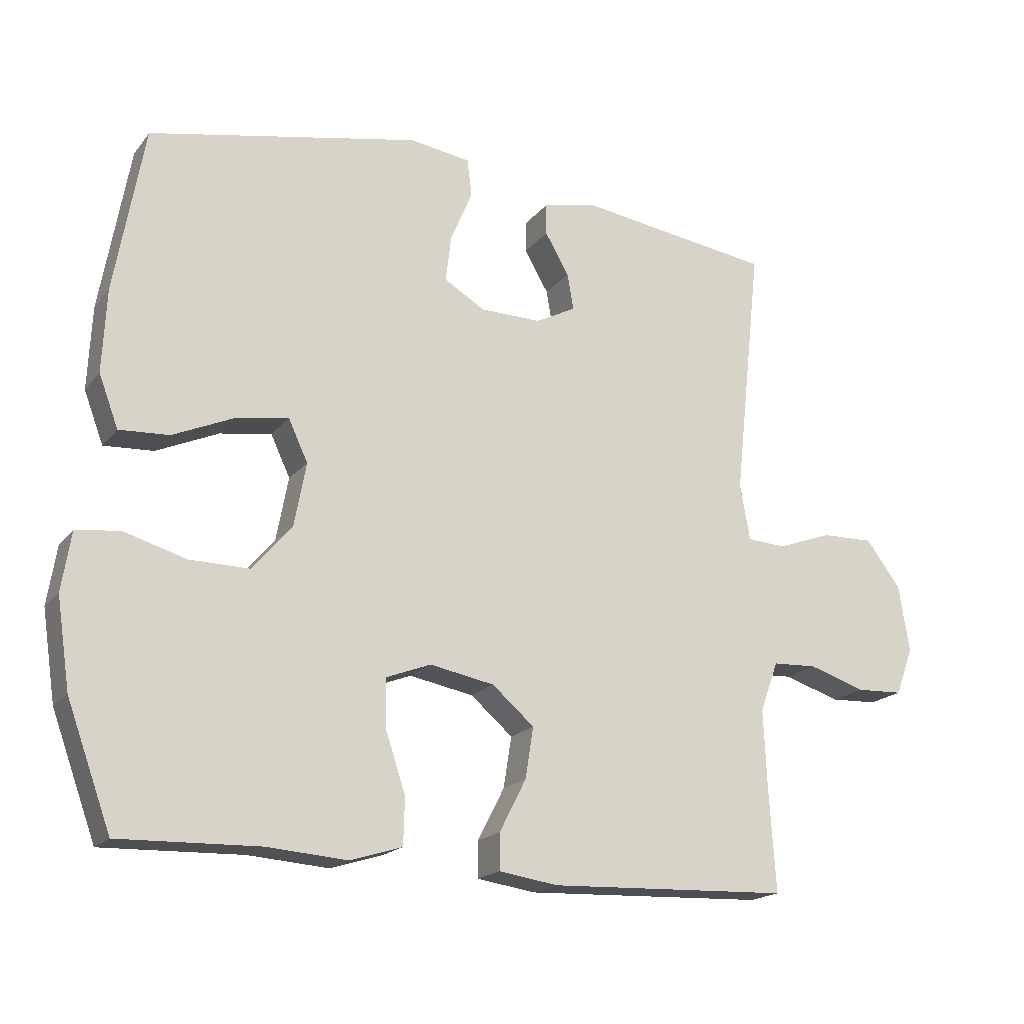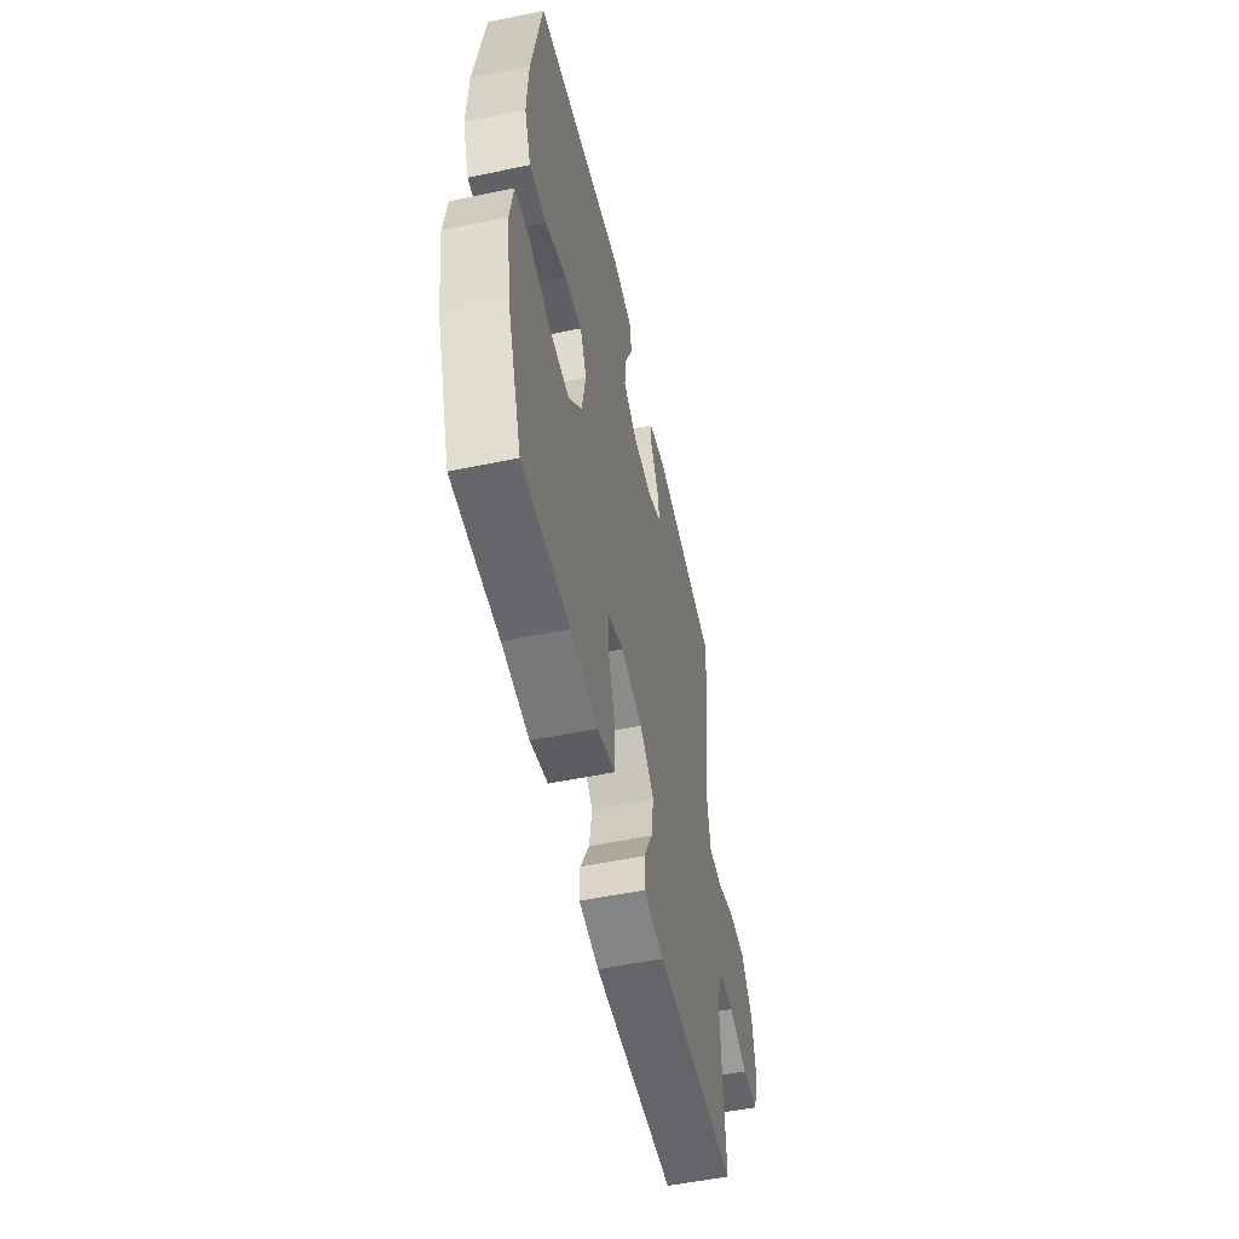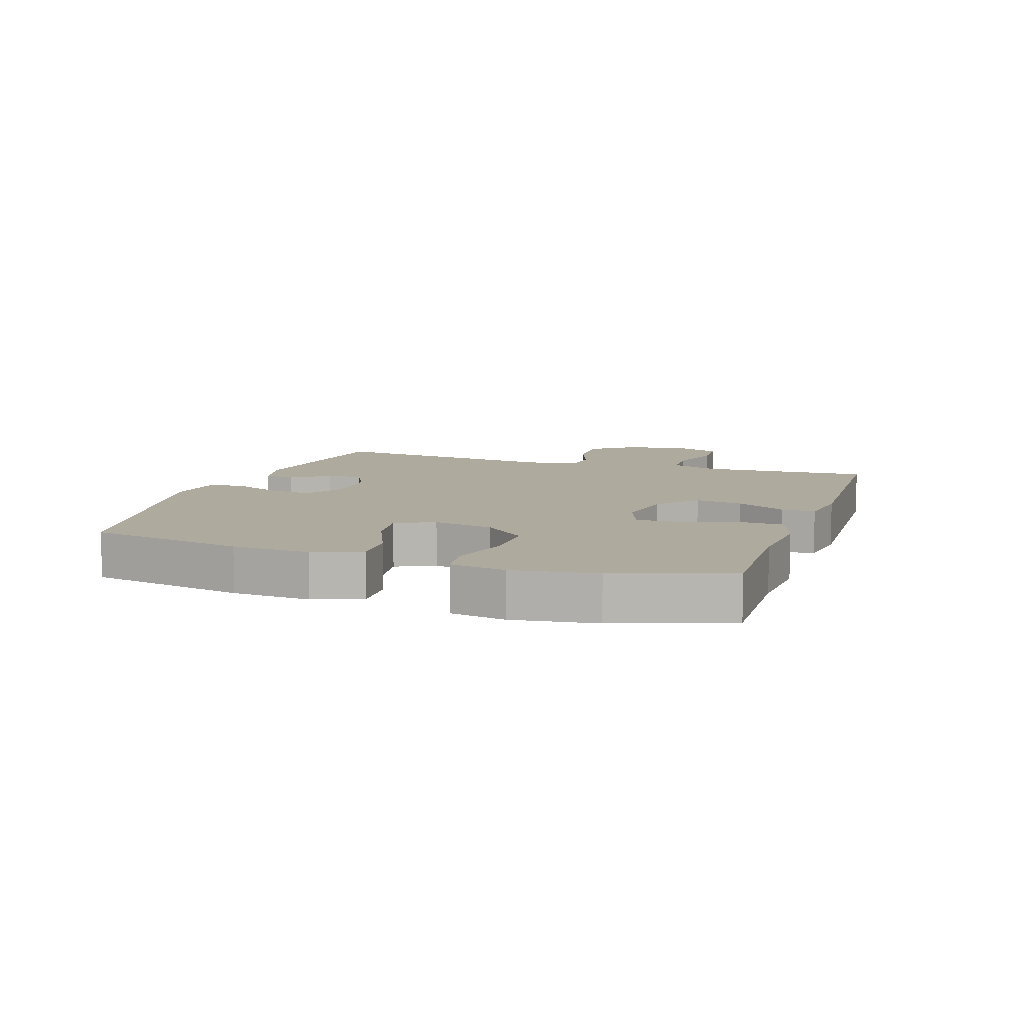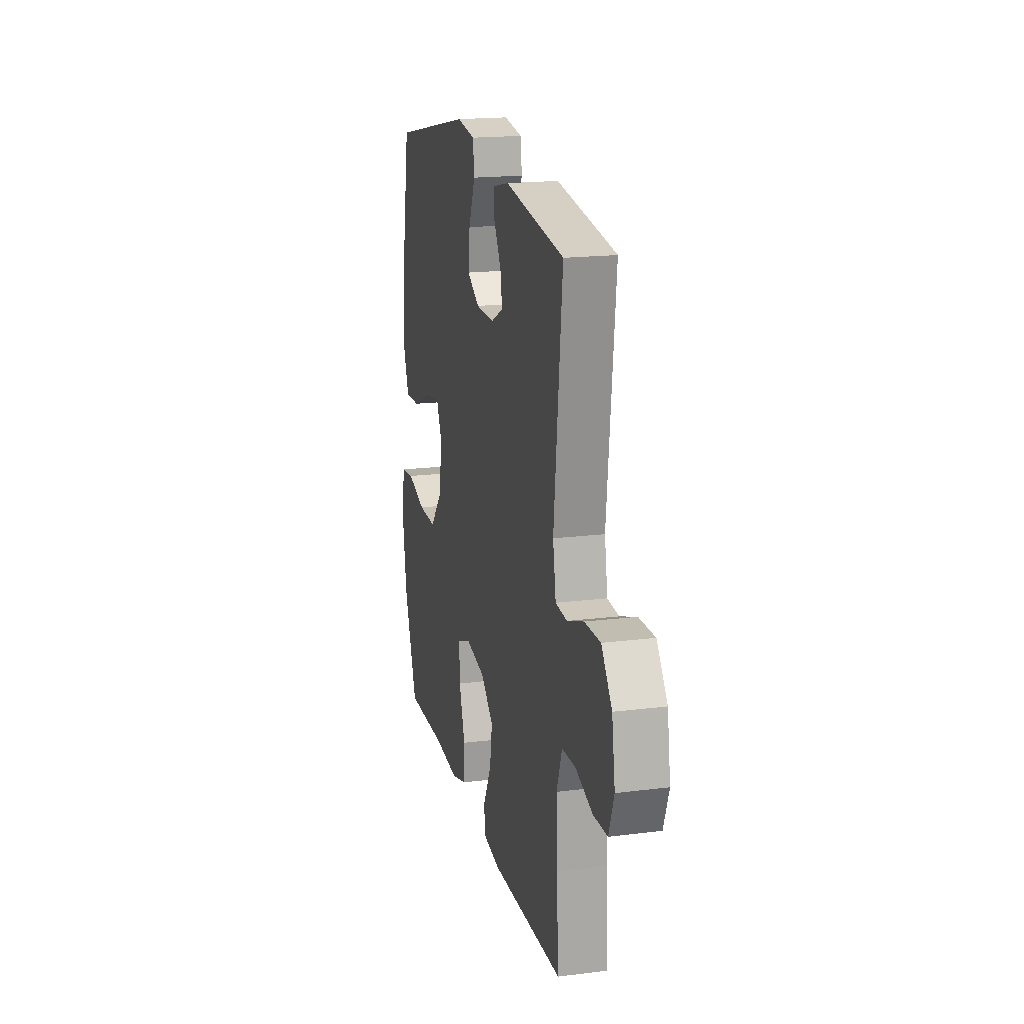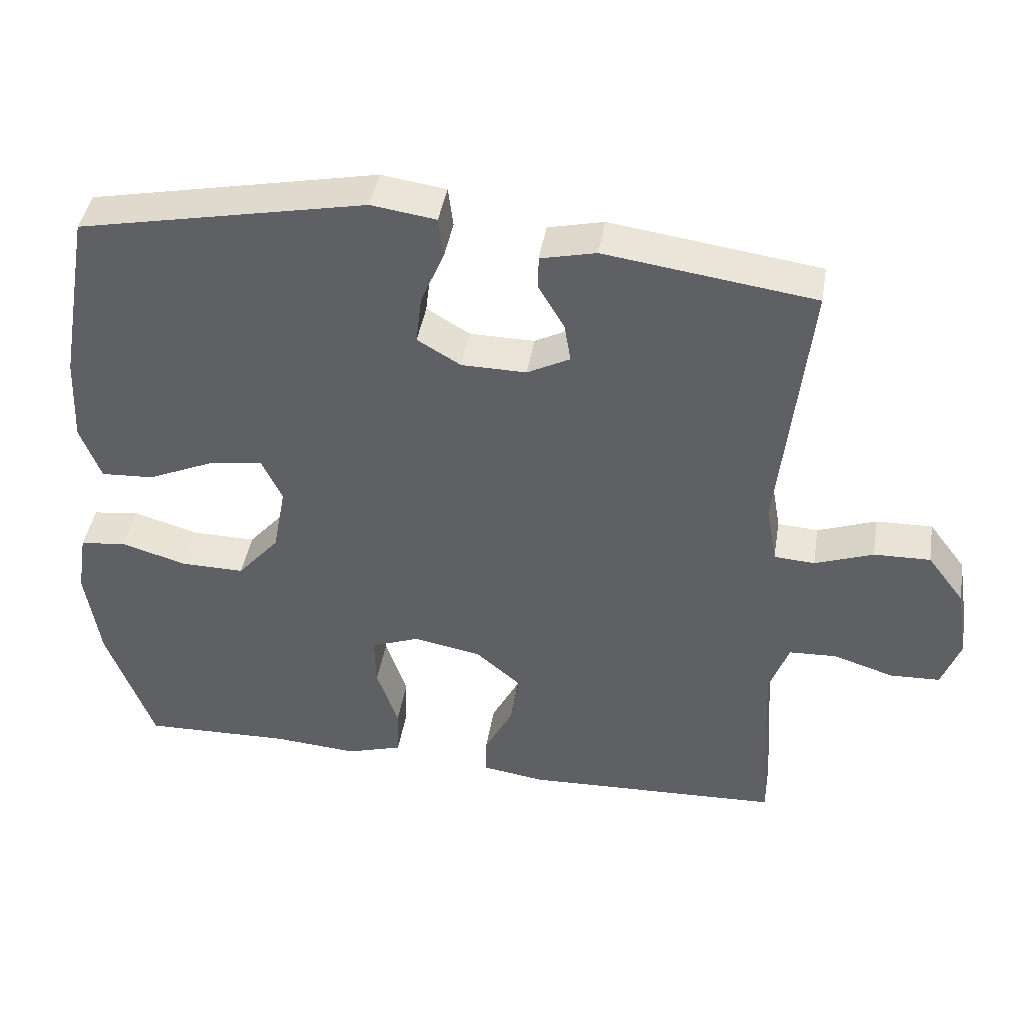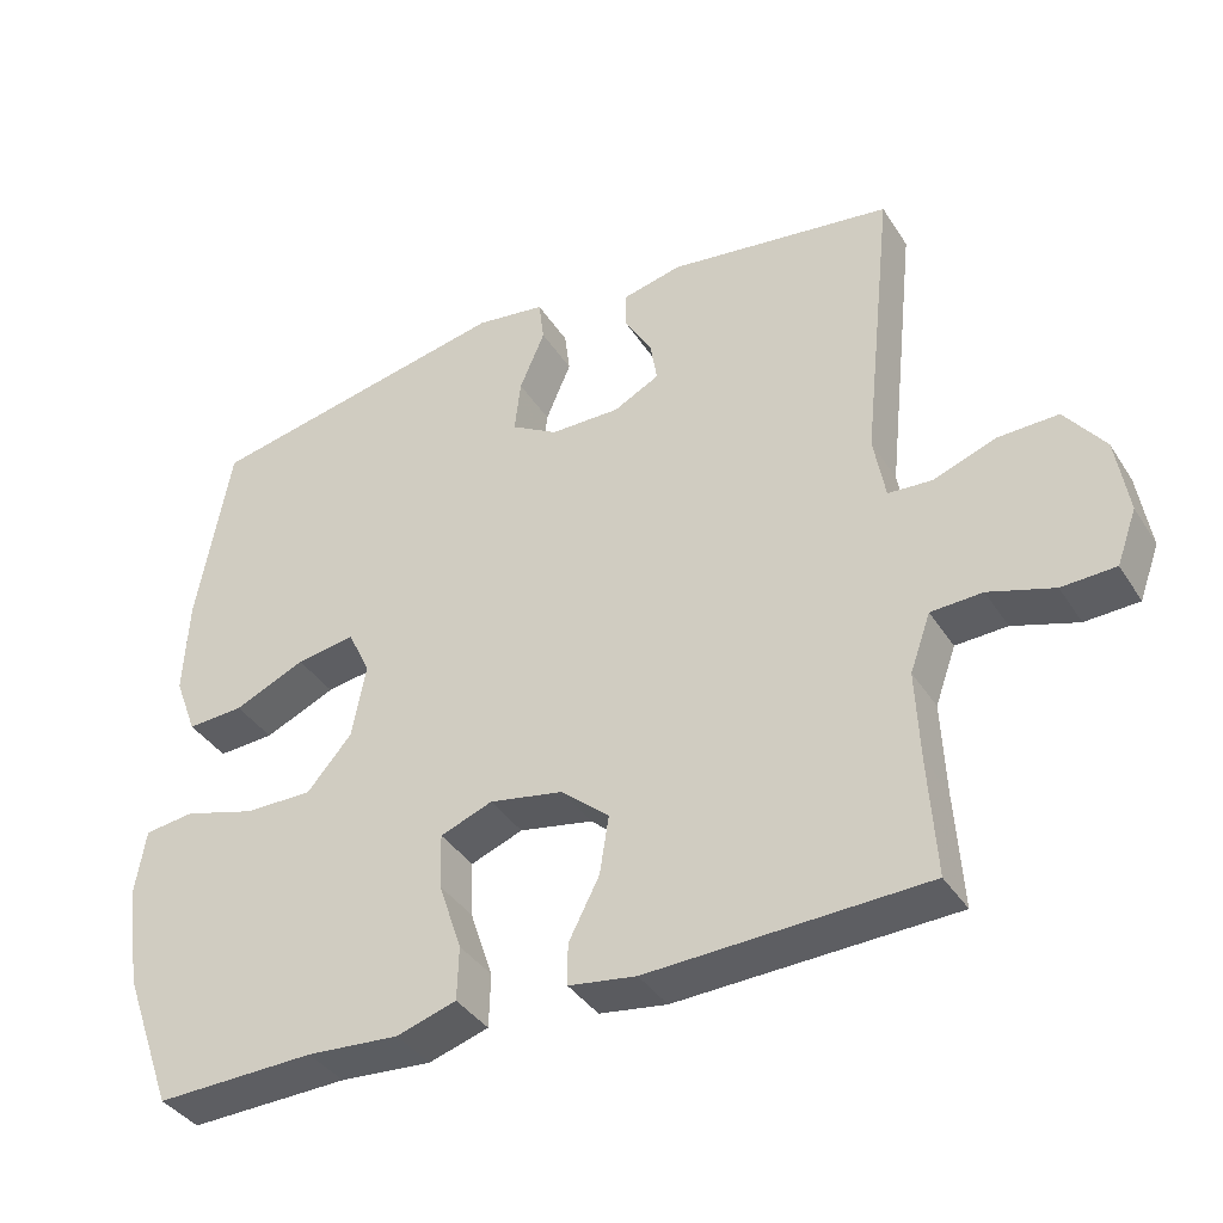
<metadata>
{"format":"obj","ext":"obj","renderer":"f3d","projection":"perspective","resolution":1024,"background":"white","views":[{"elev":-18.4,"azim":153.8,"up":"+Z"},{"elev":-53.6,"azim":102.5,"up":"+Z"},{"elev":9.3,"azim":108.8,"up":"+Y"},{"elev":18.4,"azim":-103.6,"up":"+Z"},{"elev":42.7,"azim":-170.6,"up":"+Z"},{"elev":-38.2,"azim":-150.9,"up":"+Z"}]}
</metadata>
<code>
v -0.5 0.07 -0.5
v -0.49 0.07 -0.345
v -0.485 0.07 -0.229
v -0.512 0.07 -0.154
v -0.579 0.07 -0.151
v -0.664 0.07 -0.178
v -0.734 0.07 -0.175
v -0.76 0.07 -0.104
v -0.744 0.07 -0.004
v -0.692 0.07 0.065
v -0.613 0.07 0.063
v -0.531 0.07 0.033
v -0.474 0.07 0.037
v -0.459 0.07 0.121
v -0.5 0.07 0.5
v -0.206 0.07 0.541
v -0.128 0.07 0.523
v -0.128 0.07 0.476
v -0.164 0.07 0.414
v -0.173 0.07 0.36
v -0.113 0.07 0.329
v -0.022 0.07 0.33
v 0.039 0.07 0.366
v 0.031 0.07 0.435
v -0.002 0.07 0.513
v 0.005 0.07 0.569
v 0.096 0.07 0.582
v 0.5 0.07 0.5
v 0.544 0.07 0.252
v 0.55 0.07 0.128
v 0.521 0.07 0.051
v 0.447 0.07 0.055
v 0.354 0.07 0.096
v 0.277 0.07 0.108
v 0.248 0.07 0.046
v 0.266 0.07 -0.05
v 0.325 0.07 -0.118
v 0.414 0.07 -0.117
v 0.507 0.07 -0.09
v 0.572 0.07 -0.098
v 0.586 0.07 -0.186
v 0.566 0.07 -0.319
v 0.5 0.07 -0.5
v 0.292 0.07 -0.494
v 0.172 0.07 -0.503
v 0.094 0.07 -0.479
v 0.092 0.07 -0.409
v 0.122 0.07 -0.319
v 0.124 0.07 -0.247
v 0.056 0.07 -0.221
v -0.04 0.07 -0.239
v -0.103 0.07 -0.293
v -0.091 0.07 -0.369
v -0.051 0.07 -0.447
v -0.051 0.07 -0.501
v -0.139 0.07 -0.514
v -0.5 0 -0.5
v -0.49 0 -0.345
v -0.485 0 -0.229
v -0.512 0 -0.154
v -0.579 0 -0.151
v -0.664 0 -0.178
v -0.734 0 -0.175
v -0.76 0 -0.104
v -0.744 0 -0.004
v -0.692 0 0.065
v -0.613 0 0.063
v -0.531 0 0.033
v -0.474 0 0.037
v -0.459 0 0.121
v -0.5 0 0.5
v -0.206 0 0.541
v -0.128 0 0.523
v -0.128 0 0.476
v -0.164 0 0.414
v -0.173 0 0.36
v -0.113 0 0.329
v -0.022 0 0.33
v 0.039 0 0.366
v 0.031 0 0.435
v -0.002 0 0.513
v 0.005 0 0.569
v 0.096 0 0.582
v 0.5 0 0.5
v 0.544 0 0.252
v 0.55 0 0.128
v 0.521 0 0.051
v 0.447 0 0.055
v 0.354 0 0.096
v 0.277 0 0.108
v 0.248 0 0.046
v 0.266 0 -0.05
v 0.325 0 -0.118
v 0.414 0 -0.117
v 0.507 0 -0.09
v 0.572 0 -0.098
v 0.586 0 -0.186
v 0.566 0 -0.319
v 0.5 0 -0.5
v 0.292 0 -0.494
v 0.172 0 -0.503
v 0.094 0 -0.479
v 0.092 0 -0.409
v 0.122 0 -0.319
v 0.124 0 -0.247
v 0.056 0 -0.221
v -0.04 0 -0.239
v -0.103 0 -0.293
v -0.091 0 -0.369
v -0.051 0 -0.447
v -0.051 0 -0.501
v -0.139 0 -0.514
f 56 1 2
f 55 56 2
f 54 55 2
f 53 54 2
f 52 53 2 3
f 51 52 3 4
f 50 51 4
f 46 47 48
f 45 46 48
f 44 45 48
f 44 48 49
f 43 44 49
f 42 43 49
f 41 42 49
f 40 41 49
f 39 40 49
f 38 39 49
f 37 38 49 50
f 31 32 33
f 30 31 33
f 29 30 33
f 28 29 33
f 27 28 33
f 26 27 33
f 25 26 33
f 24 25 33
f 23 24 33 34
f 22 23 34 35
f 17 18 19
f 16 17 19
f 15 16 19
f 14 15 19
f 13 14 19 20
f 10 11 12
f 9 10 12
f 8 9 12
f 7 8 12
f 6 7 12
f 5 6 12
f 4 5 12 13
f 13 20 21
f 4 13 21
f 50 4 21
f 37 50 21
f 36 37 21
f 21 22 35 36
f 58 57 112
f 58 112 111
f 58 111 110
f 58 110 109
f 59 58 109 108
f 60 59 108 107
f 60 107 106
f 104 103 102
f 104 102 101
f 104 101 100
f 105 104 100
f 105 100 99
f 105 99 98
f 105 98 97
f 105 97 96
f 105 96 95
f 105 95 94
f 106 105 94 93
f 89 88 87
f 89 87 86
f 89 86 85
f 89 85 84
f 89 84 83
f 89 83 82
f 89 82 81
f 89 81 80
f 90 89 80 79
f 91 90 79 78
f 75 74 73
f 75 73 72
f 75 72 71
f 75 71 70
f 76 75 70 69
f 68 67 66
f 68 66 65
f 68 65 64
f 68 64 63
f 68 63 62
f 68 62 61
f 69 68 61 60
f 77 76 69
f 77 69 60
f 77 60 106
f 77 106 93
f 77 93 92
f 92 91 78 77
f 1 57 58 2
f 2 58 59 3
f 3 59 60 4
f 4 60 61 5
f 5 61 62 6
f 6 62 63 7
f 7 63 64 8
f 8 64 65 9
f 9 65 66 10
f 10 66 67 11
f 11 67 68 12
f 12 68 69 13
f 13 69 70 14
f 14 70 71 15
f 15 71 72 16
f 16 72 73 17
f 17 73 74 18
f 18 74 75 19
f 19 75 76 20
f 20 76 77 21
f 21 77 78 22
f 22 78 79 23
f 23 79 80 24
f 24 80 81 25
f 25 81 82 26
f 26 82 83 27
f 27 83 84 28
f 28 84 85 29
f 29 85 86 30
f 30 86 87 31
f 31 87 88 32
f 32 88 89 33
f 33 89 90 34
f 34 90 91 35
f 35 91 92 36
f 36 92 93 37
f 37 93 94 38
f 38 94 95 39
f 39 95 96 40
f 40 96 97 41
f 41 97 98 42
f 42 98 99 43
f 43 99 100 44
f 44 100 101 45
f 45 101 102 46
f 46 102 103 47
f 47 103 104 48
f 48 104 105 49
f 49 105 106 50
f 50 106 107 51
f 51 107 108 52
f 52 108 109 53
f 53 109 110 54
f 54 110 111 55
f 55 111 112 56
f 56 112 57 1

</code>
